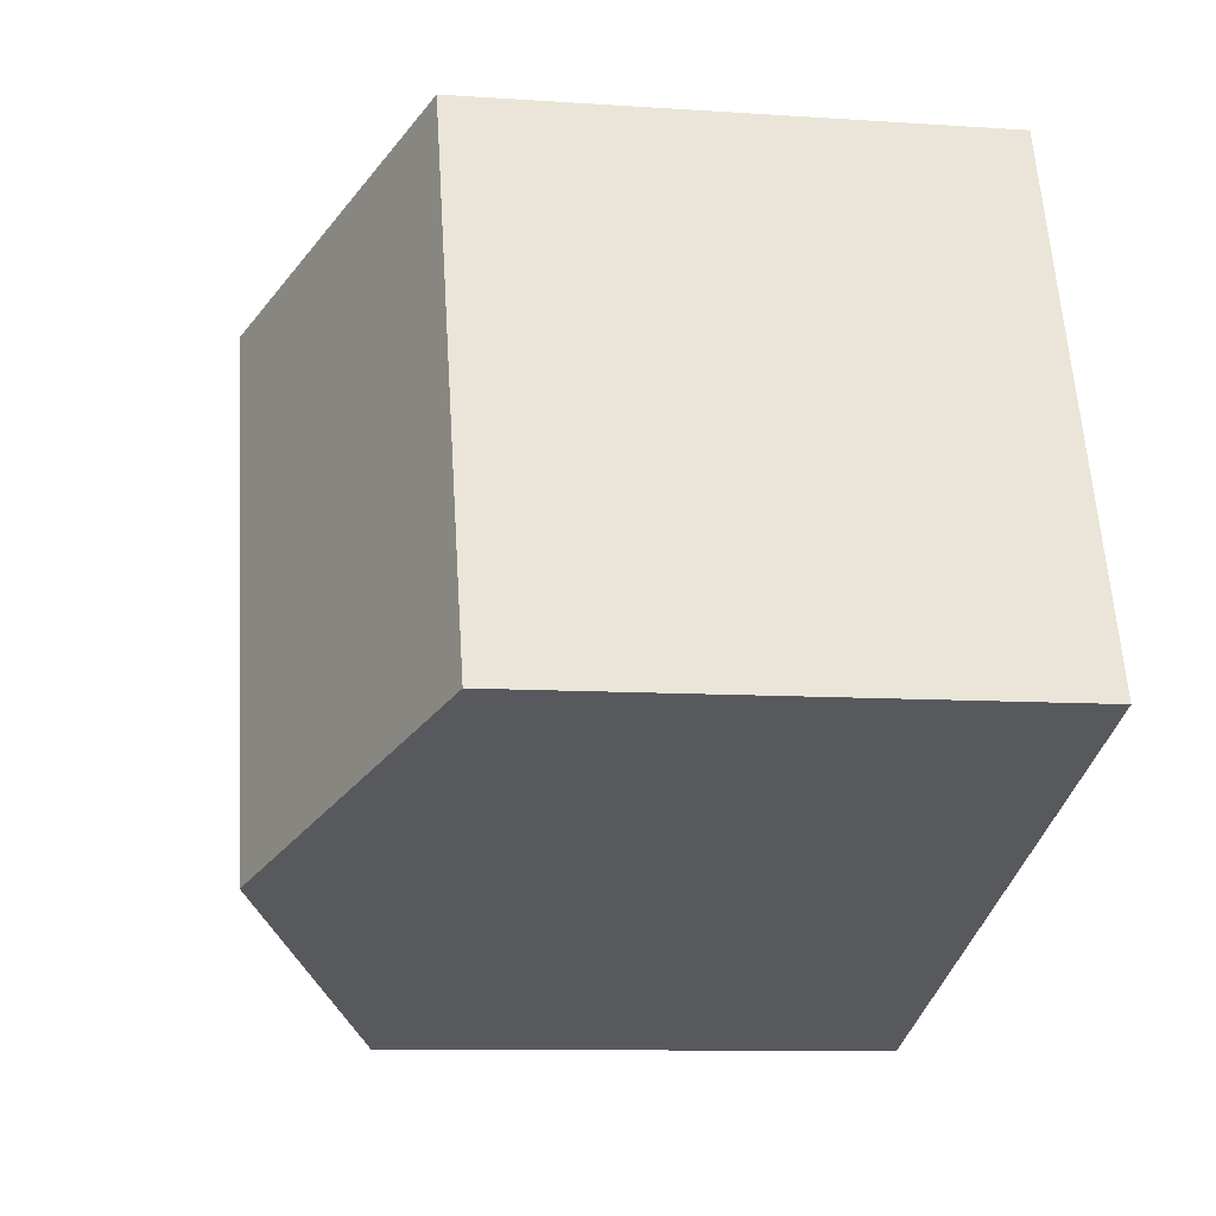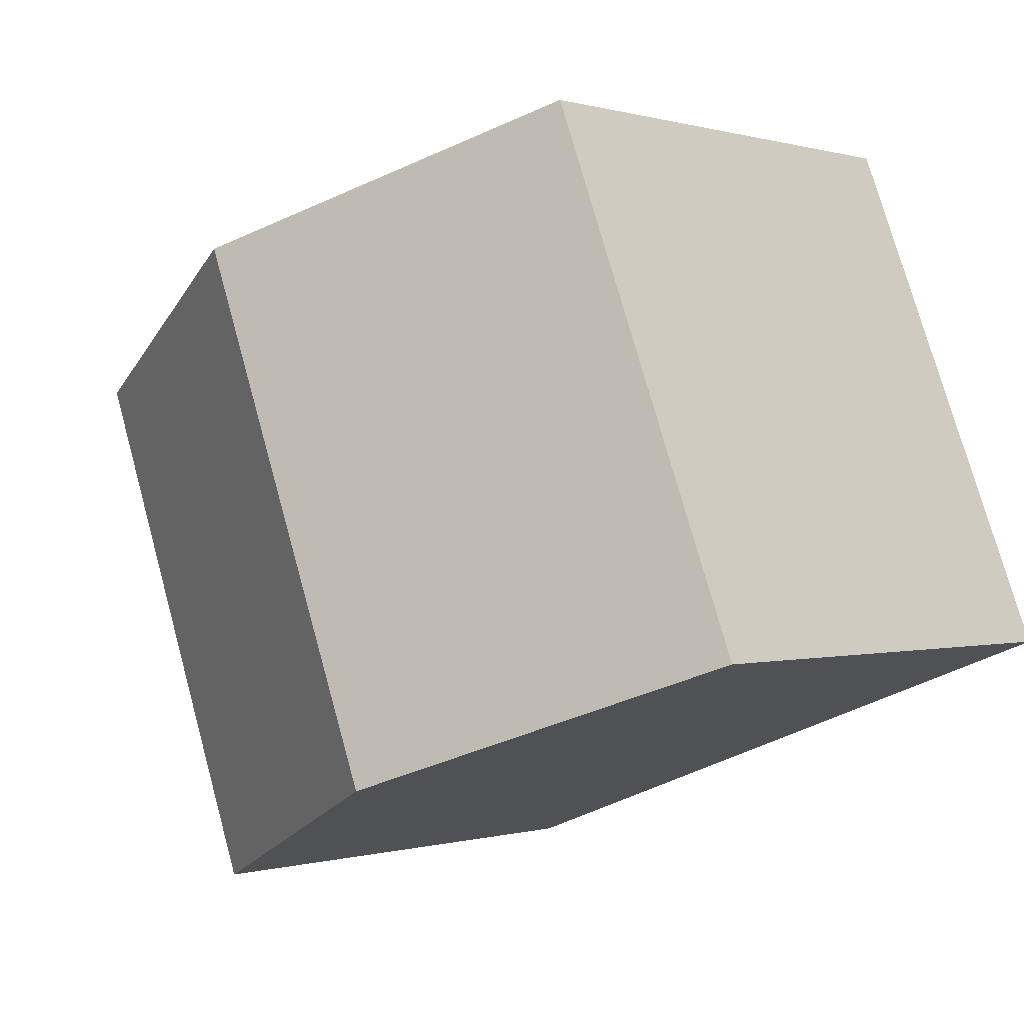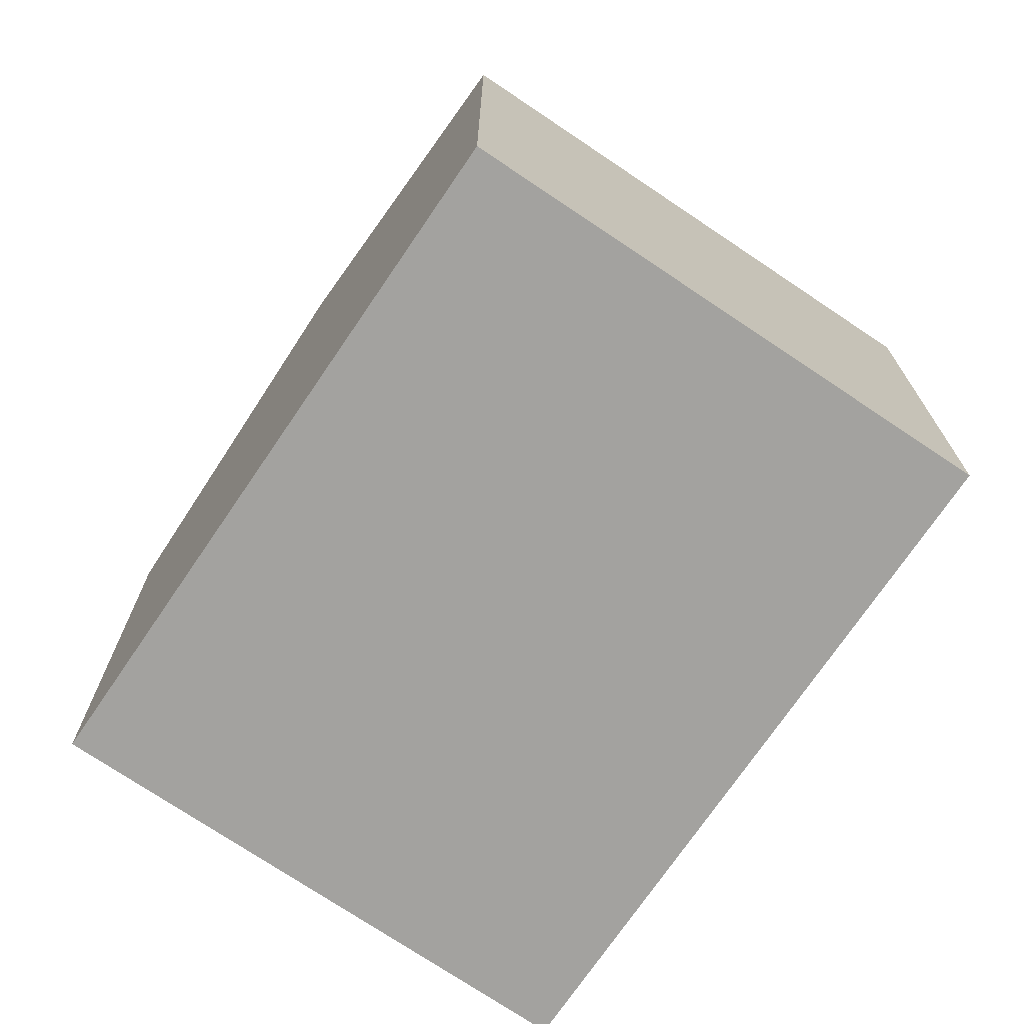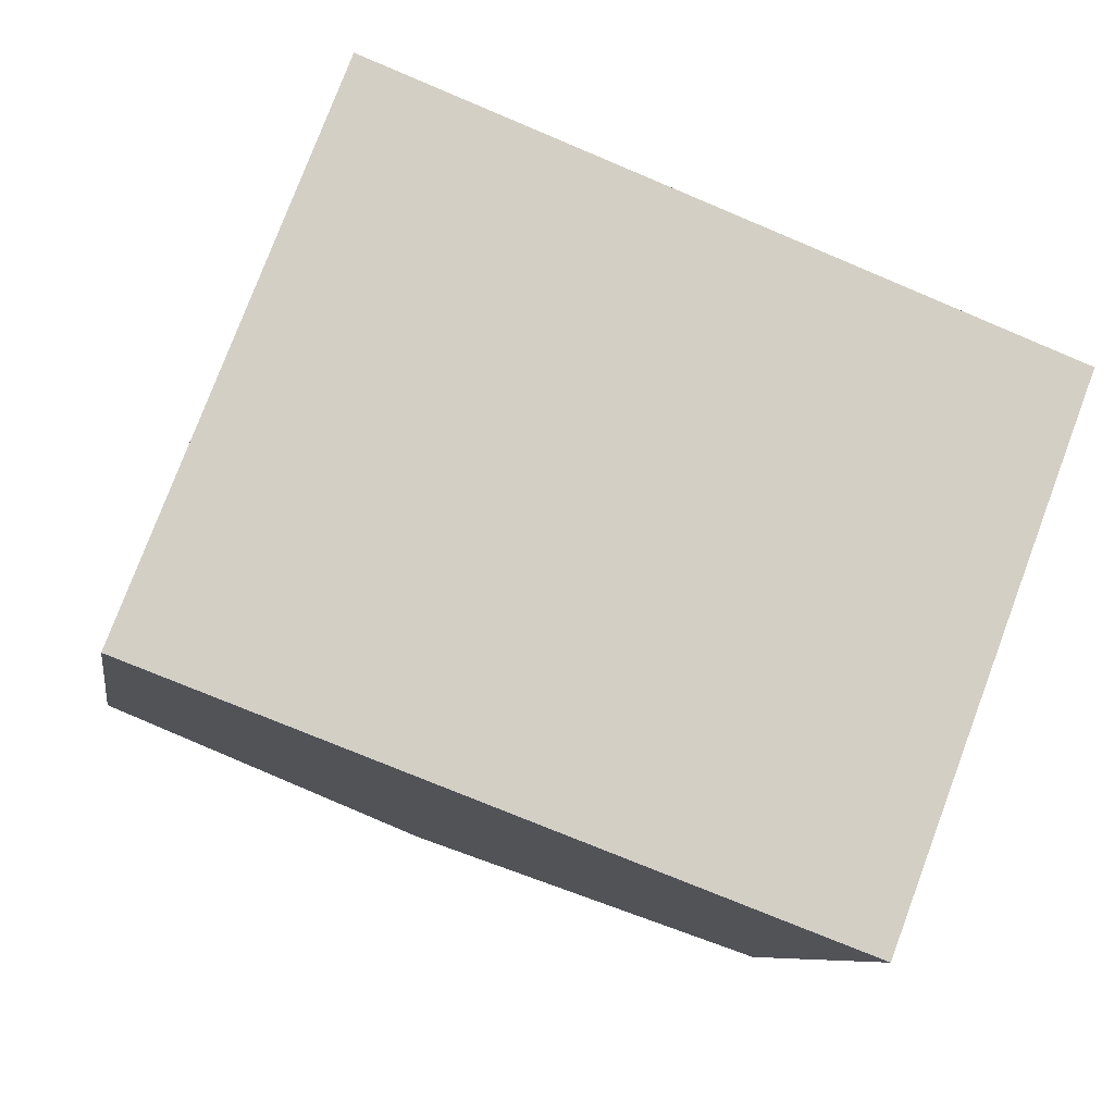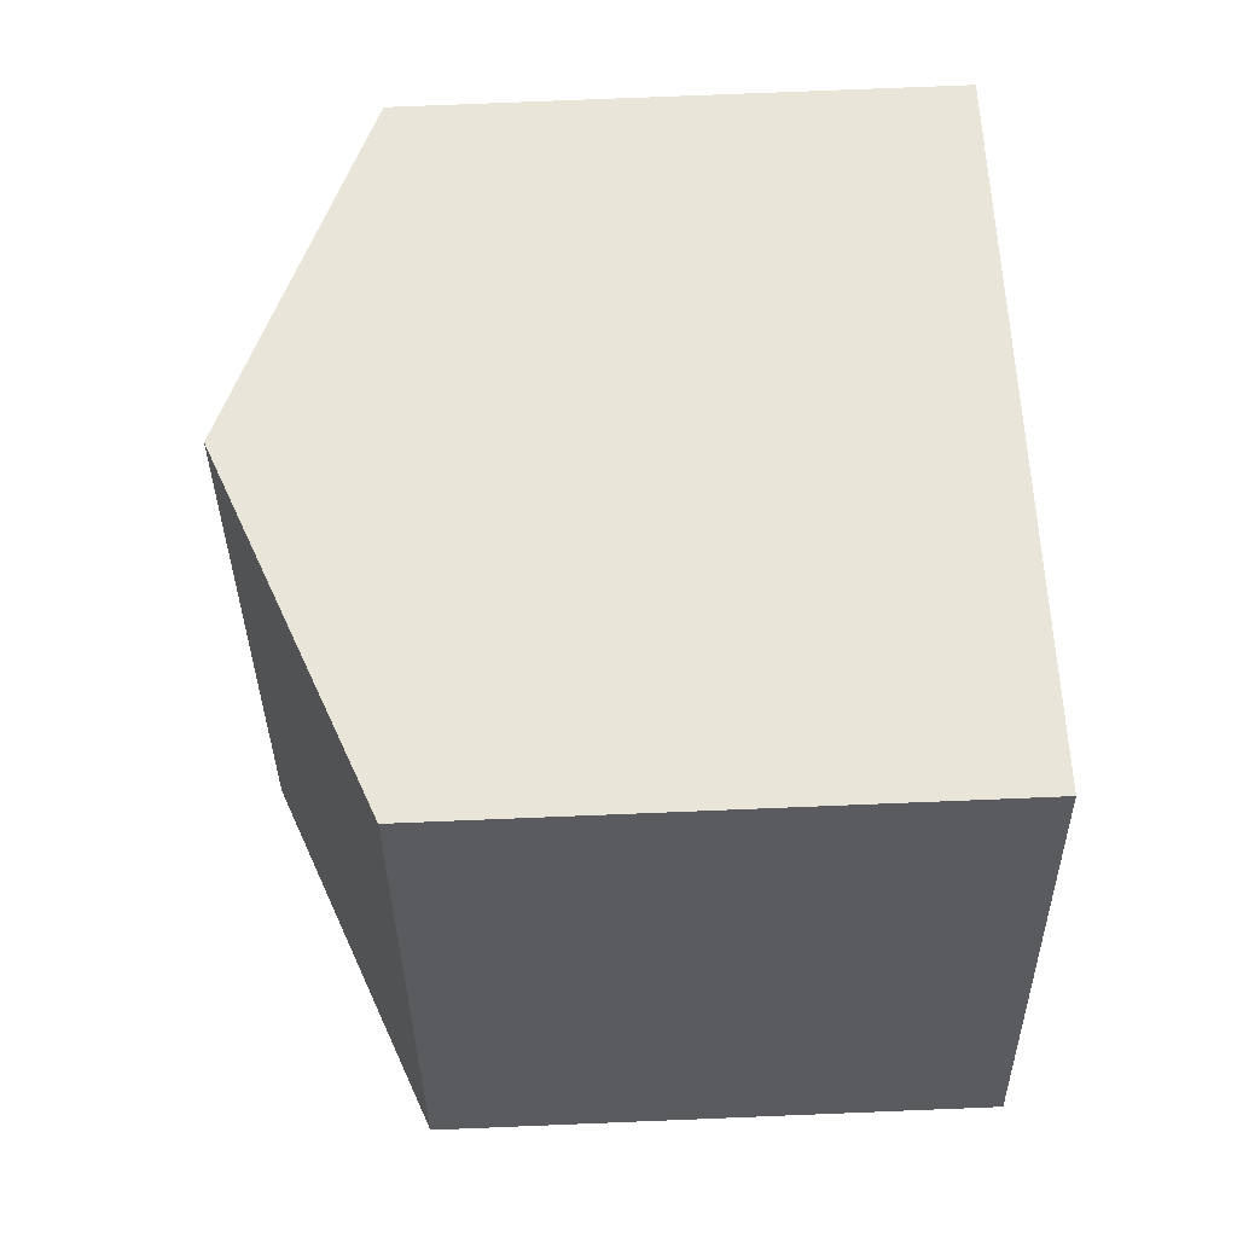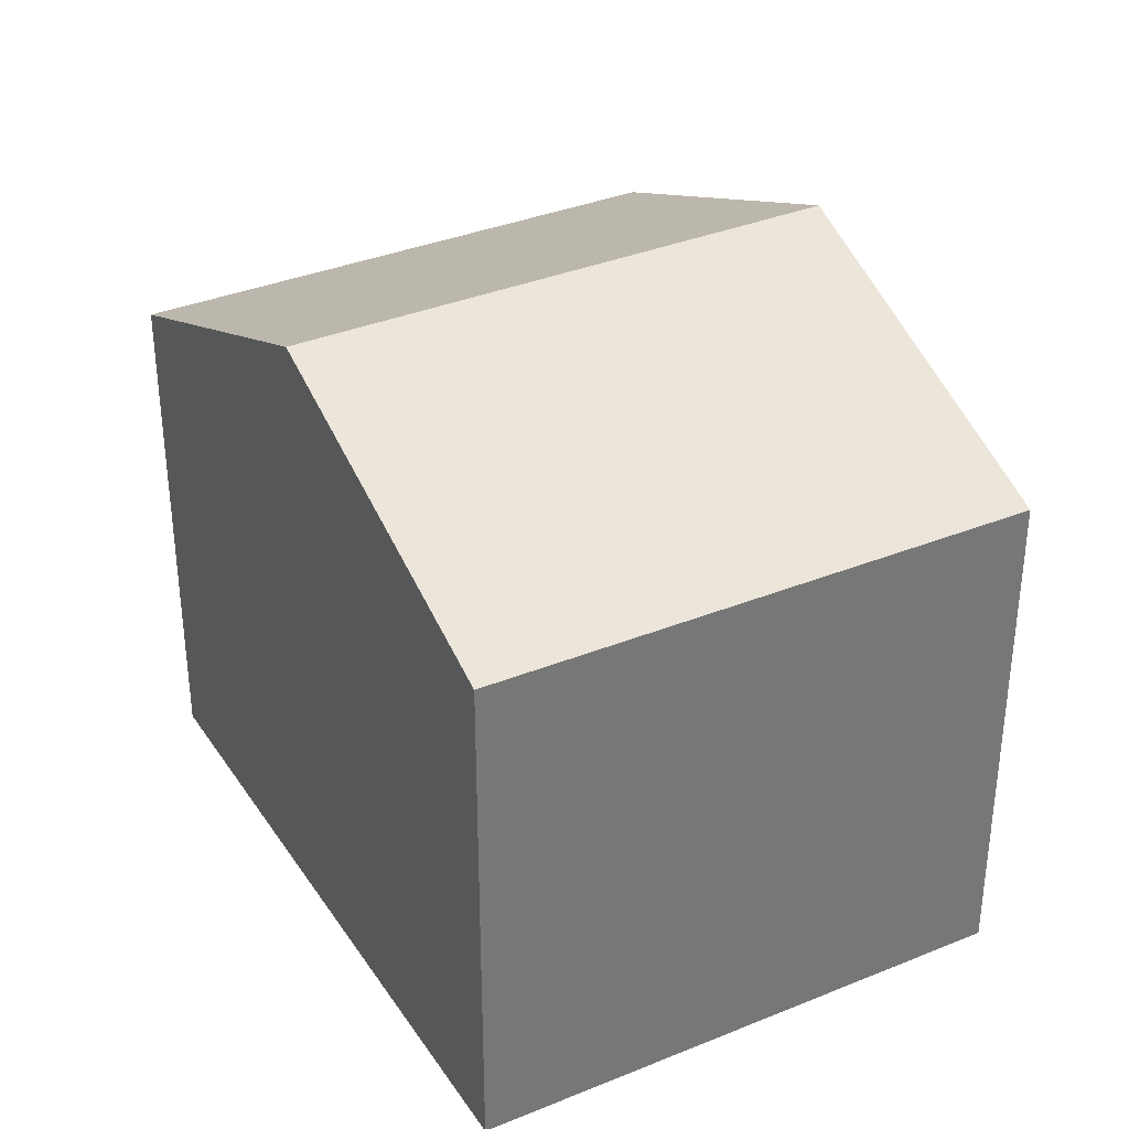
<metadata>
{"format":"obj","ext":"obj","renderer":"f3d","projection":"perspective","resolution":1024,"background":"white","views":[{"elev":-9.4,"azim":-100.2,"up":"+Z"},{"elev":0.0,"azim":-137.8,"up":"+Z"},{"elev":-72.4,"azim":76.8,"up":"+Y"},{"elev":-8.1,"azim":-9.0,"up":"+Z"},{"elev":78.0,"azim":-92.3,"up":"+Z"},{"elev":34.8,"azim":82.1,"up":"+Y"}]}
</metadata>
<code>
v  2.343 4.626 -0.891
v  6.1 3.628 1.9
v  4.71 3.614 -1.79
v  3.769 4.626 2.798
v  1.43 3.624 3.7
v  0 3.624 2.219e-16
v  4.71 1.096e-16 -1.79
v  0 0 0
v  2.343 5.456e-17 -0.891
v  1.43 -2.266e-16 3.7
v  6.1 -1.163e-16 1.9
v  3.769 -1.713e-16 2.798
g defaultobject
f 1 2 3
f 2 1 4
f 5 1 6
f 1 5 4
f 7 1 3
f 1 7 6
f 6 7 8
f 8 7 9
f 8 5 6
f 5 8 10
f 10 4 5
f 4 10 2
f 2 10 11
f 11 10 12
f 11 3 2
f 3 11 7
f 9 10 8
f 10 9 7
f 10 7 12
f 12 7 11

</code>
